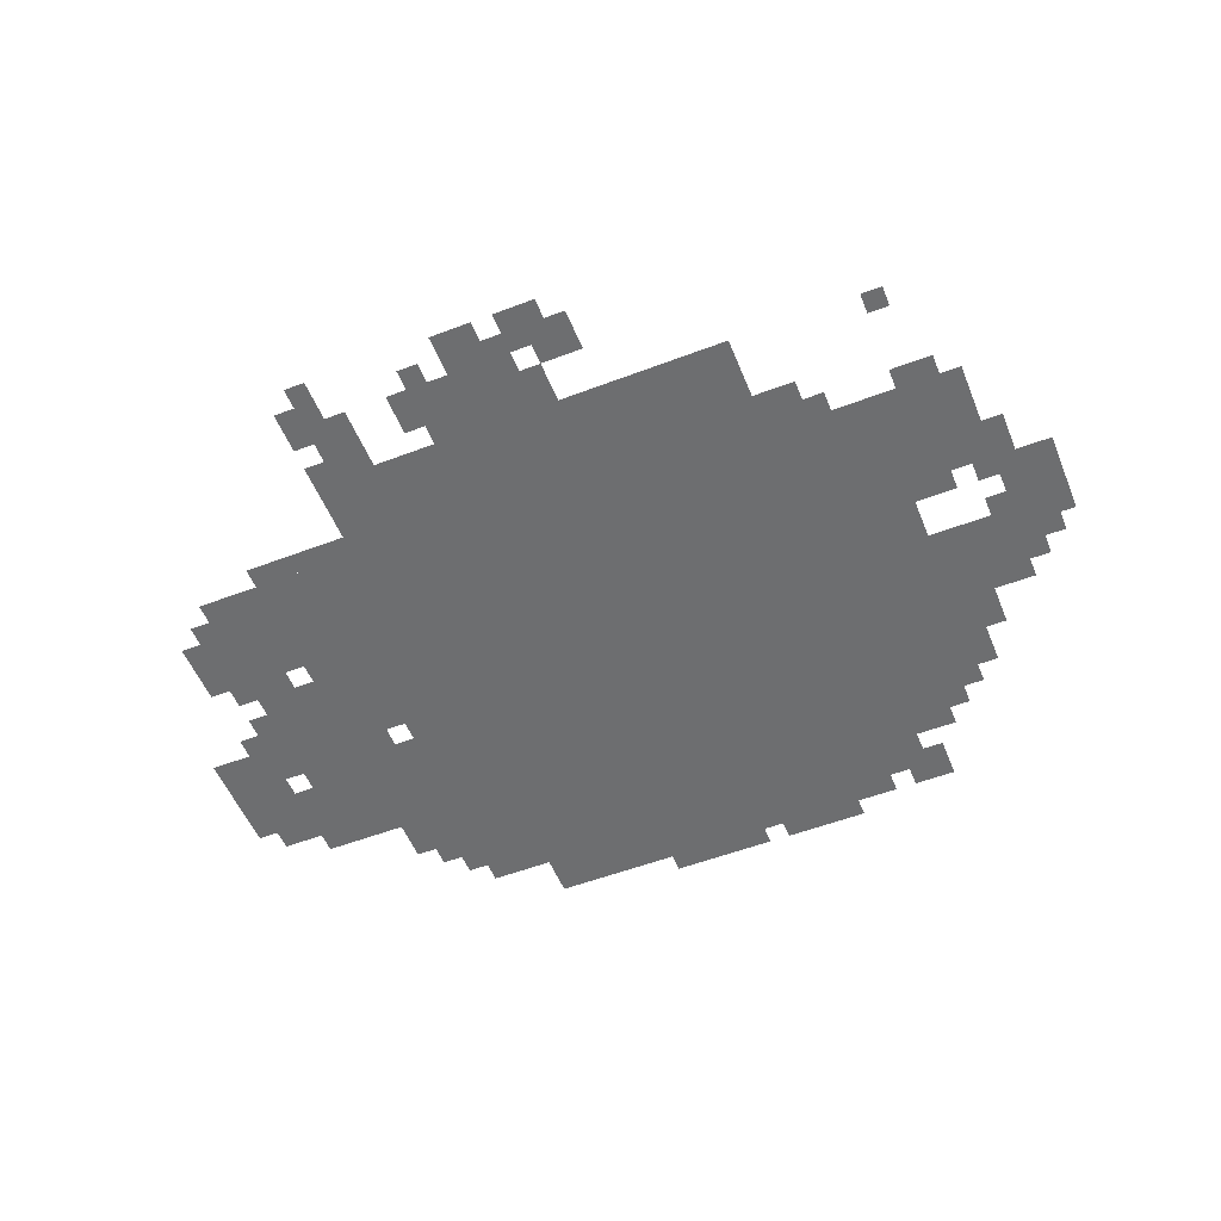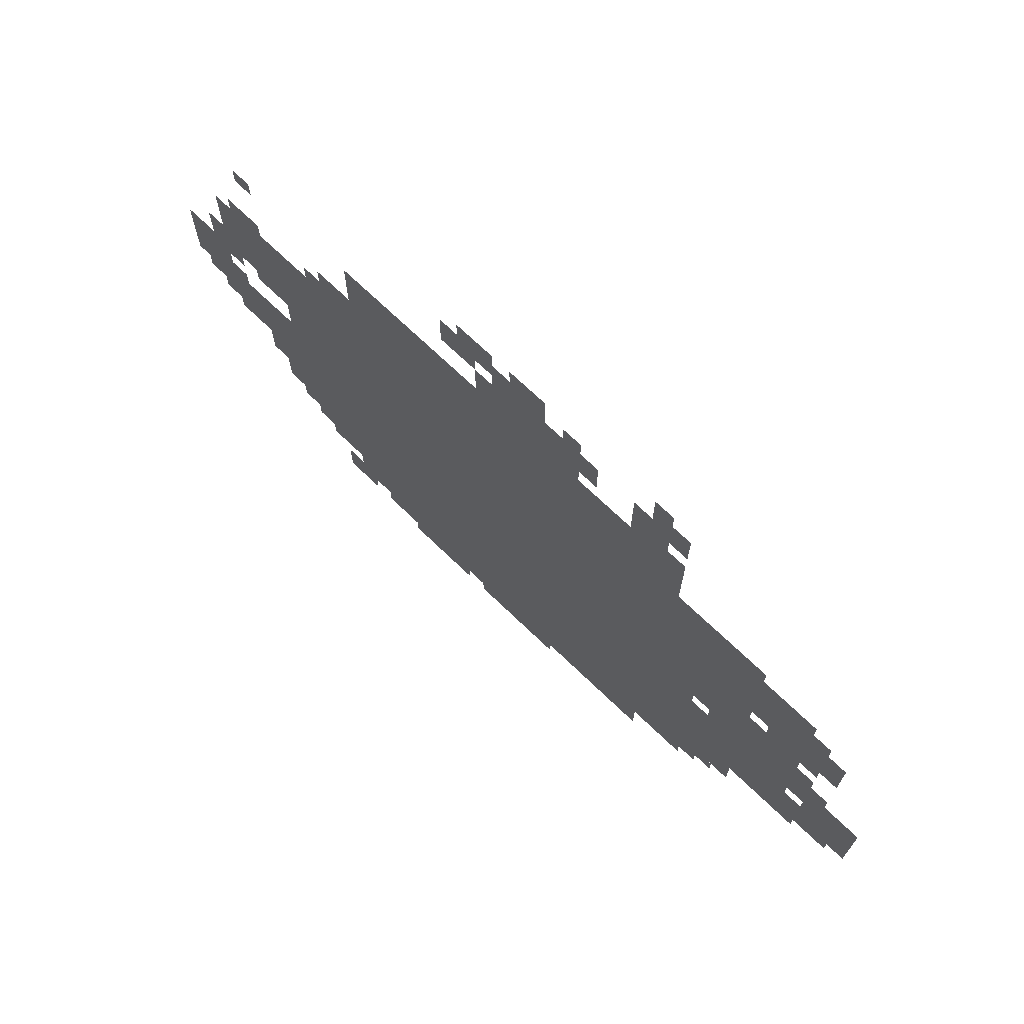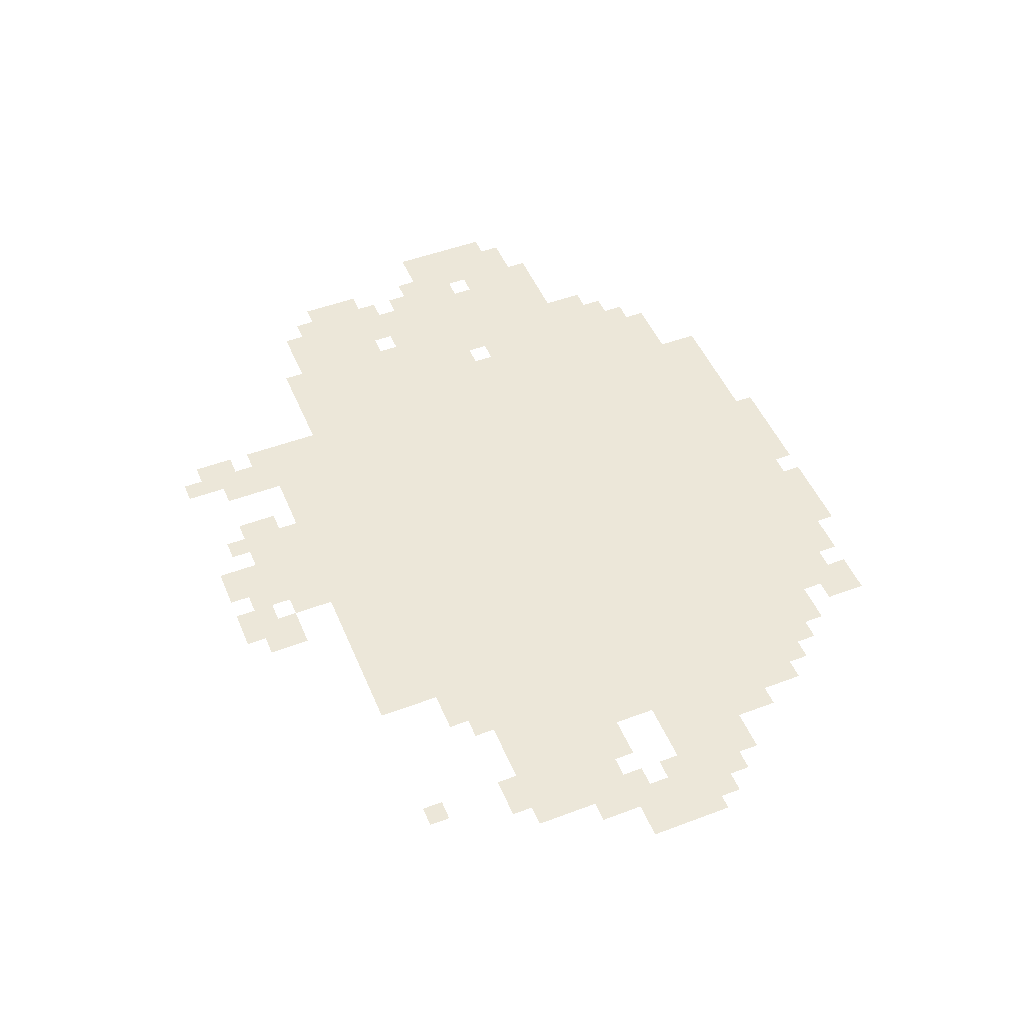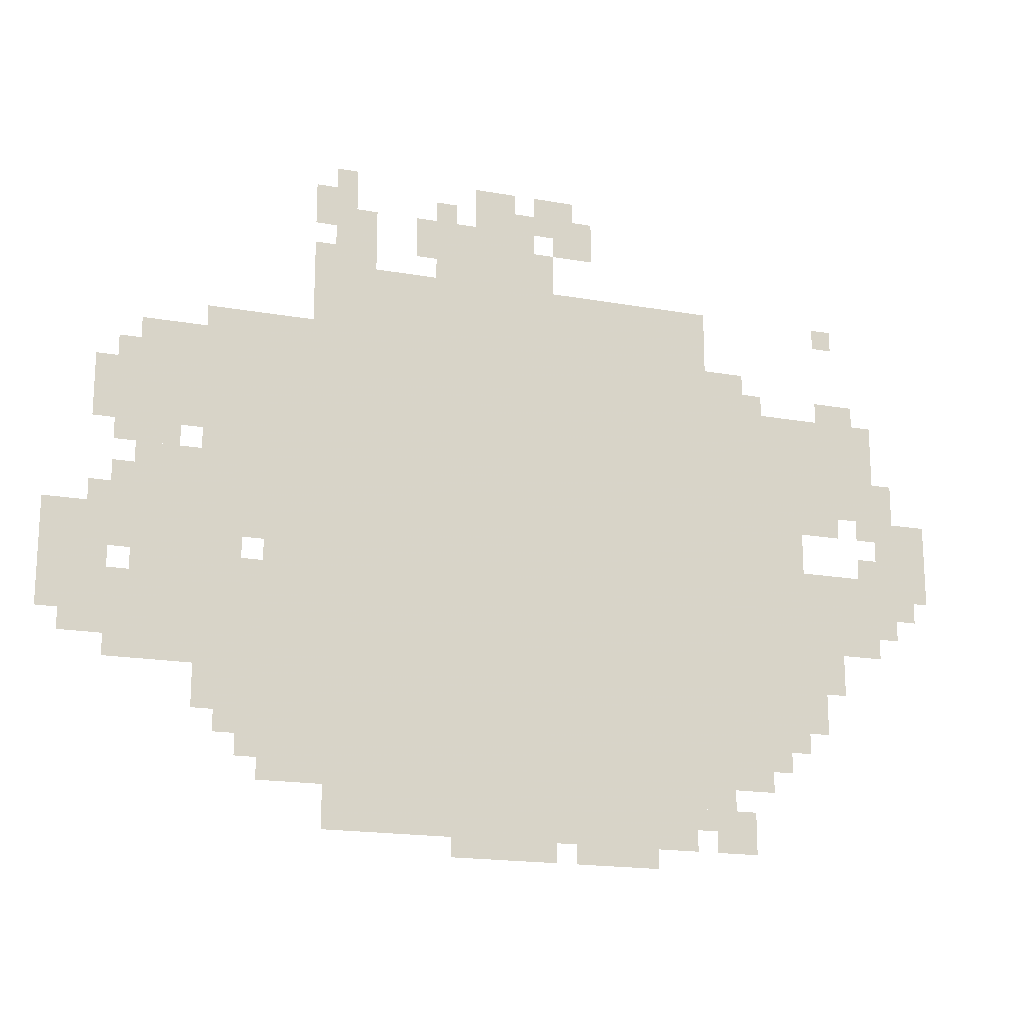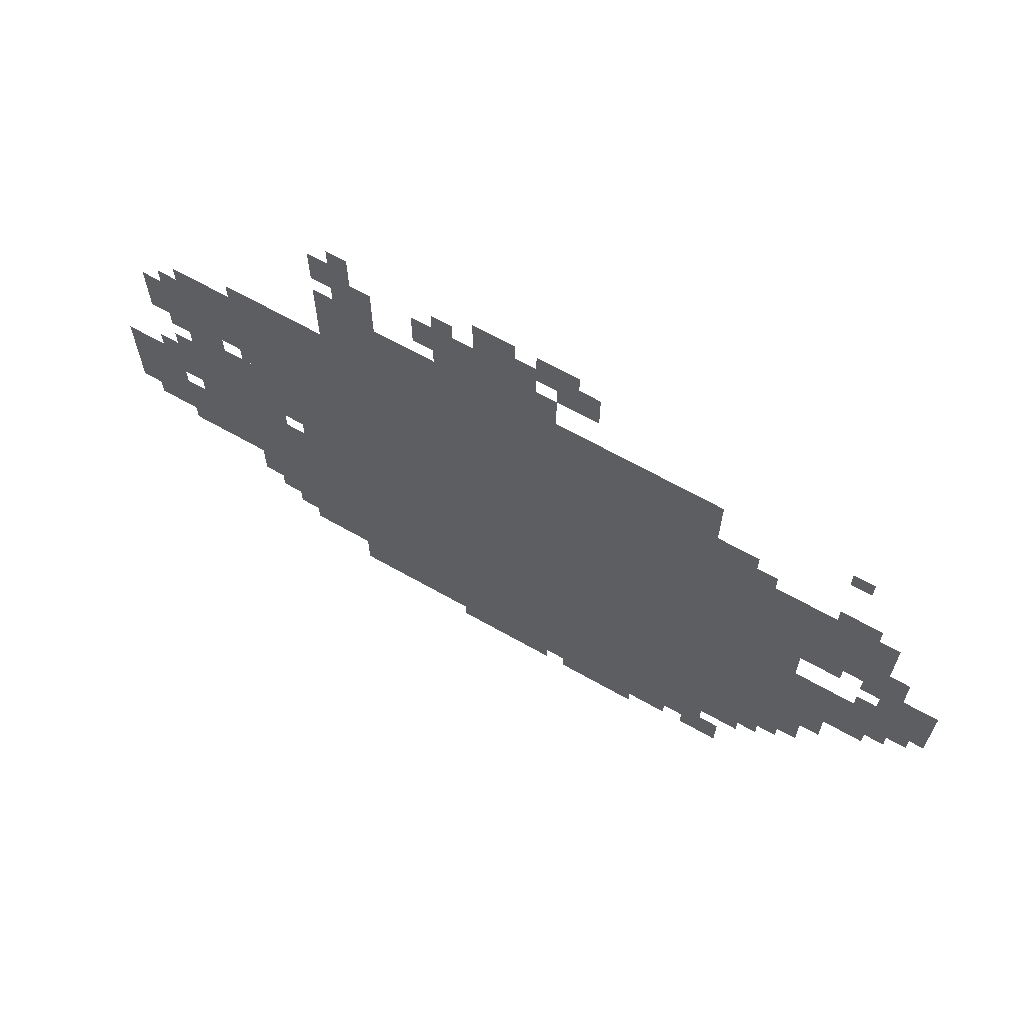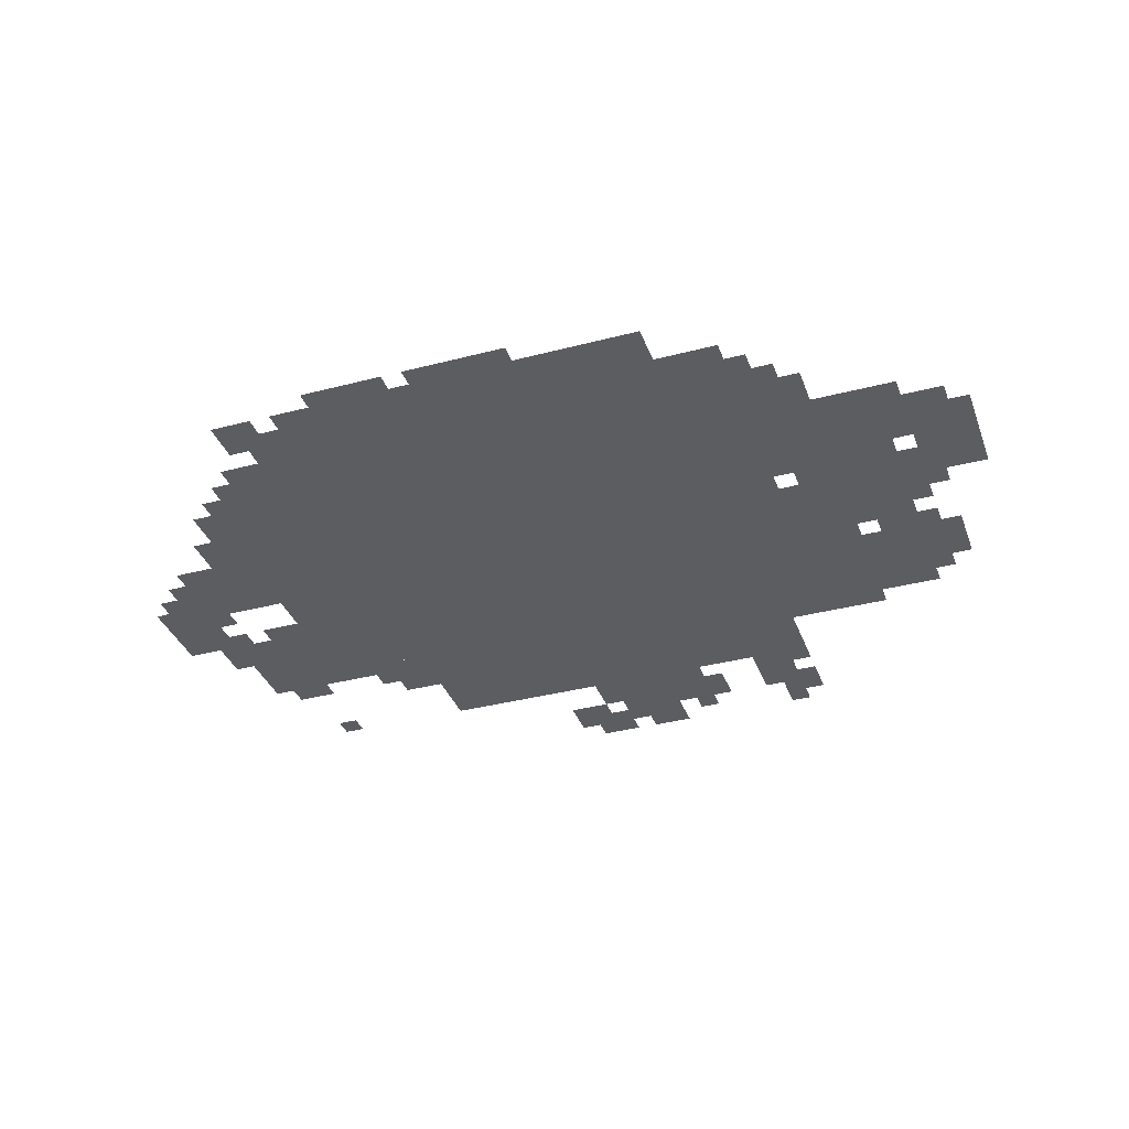
<metadata>
{"format":"obj","ext":"obj","renderer":"f3d","projection":"perspective","resolution":1024,"background":"white","views":[{"elev":-54.3,"azim":-158.0,"up":"+Z"},{"elev":70.3,"azim":44.0,"up":"+Y"},{"elev":49.6,"azim":-112.5,"up":"+Z"},{"elev":-18.1,"azim":160.8,"up":"+Y"},{"elev":65.8,"azim":-150.3,"up":"+Y"},{"elev":-35.8,"azim":19.0,"up":"+Z"}]}
</metadata>
<code>
g xia-mesh
v -320 93 0
v -320 797 0
v -704 797 0
v -704 93 0
v -704 93 0
v -704 797 0
v -1056 797 0
v -1056 93 0
v -128 253 0
v -128 573 0
v -288 573 0
v -288 253 0
v -1056 573 0
v -1056 733 0
v -1312 733 0
v -1312 573 0
v -128 605 0
v -128 765 0
v -320 765 0
v -320 605 0
v -704 797 0
v -704 893 0
v -1024 893 0
v -1024 797 0
v -384 797 0
v -384 893 0
v -704 893 0
v -704 797 0
v -1056 349 0
v -1056 541 0
v -1184 541 0
v -1184 349 0
v -1056 189 0
v -1056 349 0
v -1184 349 0
v -1184 189 0
v -704 29 0
v -704 93 0
v -992 93 0
v -992 29 0
v -416 29 0
v -416 93 0
v -704 93 0
v -704 29 0
v -1184 349 0
v -1184 477 0
v -1312 477 0
v -1312 349 0
v 0 317 0
v 0 477 0
v -96 477 0
v -96 317 0
v -576 893 0
v -576 989 0
v -736 989 0
v -736 893 0
v -1312 445 0
v -1312 573 0
v -1399 573 0
v -1399 445 0
v -416 893 0
v -416 989 0
v -480 989 0
v -480 893 0
v -64 605 0
v -64 701 0
v -128 701 0
v -128 605 0
v -288 253 0
v -288 413 0
v -320 413 0
v -320 253 0
v -1024 29 0
v -1024 93 0
v -1088 93 0
v -1088 29 0
v -1056 125 0
v -1056 189 0
v -1120 189 0
v -1120 125 0
v -224 189 0
v -224 253 0
v -288 253 0
v -288 189 0
v -288 125 0
v -288 253 0
v -320 253 0
v -320 125 0
v -608 0 0
v -608 29 0
v -704 29 0
v -704 0 0
v -736 989 0
v -736 1021 0
v -832 1021 0
v -832 989 0
v -640 989 0
v -640 1021 0
v -736 1021 0
v -736 989 0
v -1152 541 0
v -1152 573 0
v -1248 573 0
v -1248 541 0
v -1056 541 0
v -1056 573 0
v -1152 573 0
v -1152 541 0
v -288 509 0
v -288 605 0
v -320 605 0
v -320 509 0
v -768 957 0
v -768 989 0
v -832 989 0
v -832 957 0
v -736 1021 0
v -736 1053 0
v -800 1053 0
v -800 1021 0
v -640 1021 0
v -640 1053 0
v -704 1053 0
v -704 1021 0
v -416 989 0
v -416 1053 0
v -448 1053 0
v -448 989 0
v -544 925 0
v -544 989 0
v -576 989 0
v -576 925 0
v -384 957 0
v -384 1021 0
v -416 1021 0
v -416 957 0
v -1312 381 0
v -1312 445 0
v -1344 445 0
v -1344 381 0
v -224 573 0
v -224 605 0
v -288 605 0
v -288 573 0
v -32 285 0
v -32 317 0
v -96 317 0
v -96 285 0
v -1216 285 0
v -1216 349 0
v -1248 349 0
v -1248 285 0
v -1056 733 0
v -1056 797 0
v -1088 797 0
v -1088 733 0
v -736 893 0
v -736 957 0
v -768 957 0
v -768 893 0
v -1312 573 0
v -1312 637 0
v -1344 637 0
v -1344 573 0
v -1216 733 0
v -1216 765 0
v -1280 765 0
v -1280 733 0
v -96 317 0
v -96 381 0
v -128 381 0
v -128 317 0
v -96 253 0
v -96 317 0
v -128 317 0
v -128 253 0
v -1184 285 0
v -1184 349 0
v -1216 349 0
v -1216 285 0
v -288 445 0
v -288 509 0
v -320 509 0
v -320 445 0
v -96 477 0
v -96 541 0
v -128 541 0
v -128 477 0
v -96 413 0
v -96 477 0
v -128 477 0
v -128 413 0
v -1184 221 0
v -1184 285 0
v -1216 285 0
v -1216 221 0
v -96 573 0
v -96 605 0
v -160 605 0
v -160 573 0
v -704 0 0
v -704 29 0
v -768 29 0
v -768 0 0
v -224 765 0
v -224 797 0
v -288 797 0
v -288 765 0
v -800 0 0
v -800 29 0
v -864 29 0
v -864 0 0
v -864 0 0
v -864 29 0
v -928 29 0
v -928 0 0
v -1280 477 0
v -1280 509 0
v -1312 509 0
v -1312 477 0
v -1280 541 0
v -1280 573 0
v -1312 573 0
v -1312 541 0
v -64 477 0
v -64 509 0
v -96 509 0
v -96 477 0
v -1344 413 0
v -1344 445 0
v -1376 445 0
v -1376 413 0
v -992 61 0
v -992 93 0
v -1024 93 0
v -1024 61 0
v -1120 157 0
v -1120 189 0
v -1152 189 0
v -1152 157 0
v -256 157 0
v -256 189 0
v -288 189 0
v -288 157 0
v -576 989 0
v -576 1021 0
v -608 1021 0
v -608 989 0
v -160 573 0
v -160 605 0
v -192 605 0
v -192 573 0
v -288 765 0
v -288 797 0
v -320 797 0
v -320 765 0
v -384 893 0
v -384 925 0
v -416 925 0
v -416 893 0
v -96 701 0
v -96 733 0
v -128 733 0
v -128 701 0
v -1088 733 0
v -1088 765 0
v -1120 765 0
v -1120 733 0
v -1216 861 0
v -1216 893 0
v -1248 893 0
v -1248 861 0
g xia-mesh_0
f 3 2 1
f 1 4 3
f 7 6 5
f 5 8 7
f 11 10 9
f 9 12 11
f 15 14 13
f 13 16 15
f 19 18 17
f 17 20 19
f 23 22 21
f 21 24 23
f 27 26 25
f 25 28 27
f 31 30 29
f 29 32 31
f 35 34 33
f 33 36 35
f 39 38 37
f 37 40 39
f 43 42 41
f 41 44 43
f 47 46 45
f 45 48 47
f 51 50 49
f 49 52 51
f 55 54 53
f 53 56 55
f 59 58 57
f 57 60 59
f 63 62 61
f 61 64 63
f 67 66 65
f 65 68 67
f 71 70 69
f 69 72 71
f 75 74 73
f 73 76 75
f 79 78 77
f 77 80 79
f 83 82 81
f 81 84 83
f 87 86 85
f 85 88 87
f 91 90 89
f 89 92 91
f 95 94 93
f 93 96 95
f 99 98 97
f 97 100 99
f 103 102 101
f 101 104 103
f 107 106 105
f 105 108 107
f 111 110 109
f 109 112 111
f 115 114 113
f 113 116 115
f 119 118 117
f 117 120 119
f 123 122 121
f 121 124 123
f 127 126 125
f 125 128 127
f 131 130 129
f 129 132 131
f 135 134 133
f 133 136 135
f 139 138 137
f 137 140 139
f 143 142 141
f 141 144 143
f 147 146 145
f 145 148 147
f 151 150 149
f 149 152 151
f 155 154 153
f 153 156 155
f 159 158 157
f 157 160 159
f 163 162 161
f 161 164 163
f 167 166 165
f 165 168 167
f 171 170 169
f 169 172 171
f 175 174 173
f 173 176 175
f 179 178 177
f 177 180 179
f 183 182 181
f 181 184 183
f 187 186 185
f 185 188 187
f 191 190 189
f 189 192 191
f 195 194 193
f 193 196 195
f 199 198 197
f 197 200 199
f 203 202 201
f 201 204 203
f 207 206 205
f 205 208 207
f 211 210 209
f 209 212 211
f 215 214 213
f 213 216 215
f 219 218 217
f 217 220 219
f 223 222 221
f 221 224 223
f 227 226 225
f 225 228 227
f 231 230 229
f 229 232 231
f 235 234 233
f 233 236 235
f 239 238 237
f 237 240 239
f 243 242 241
f 241 244 243
f 247 246 245
f 245 248 247
f 251 250 249
f 249 252 251
f 255 254 253
f 253 256 255
f 259 258 257
f 257 260 259
f 263 262 261
f 261 264 263
f 267 266 265
f 265 268 267
f 271 270 269
f 269 272 271

</code>
